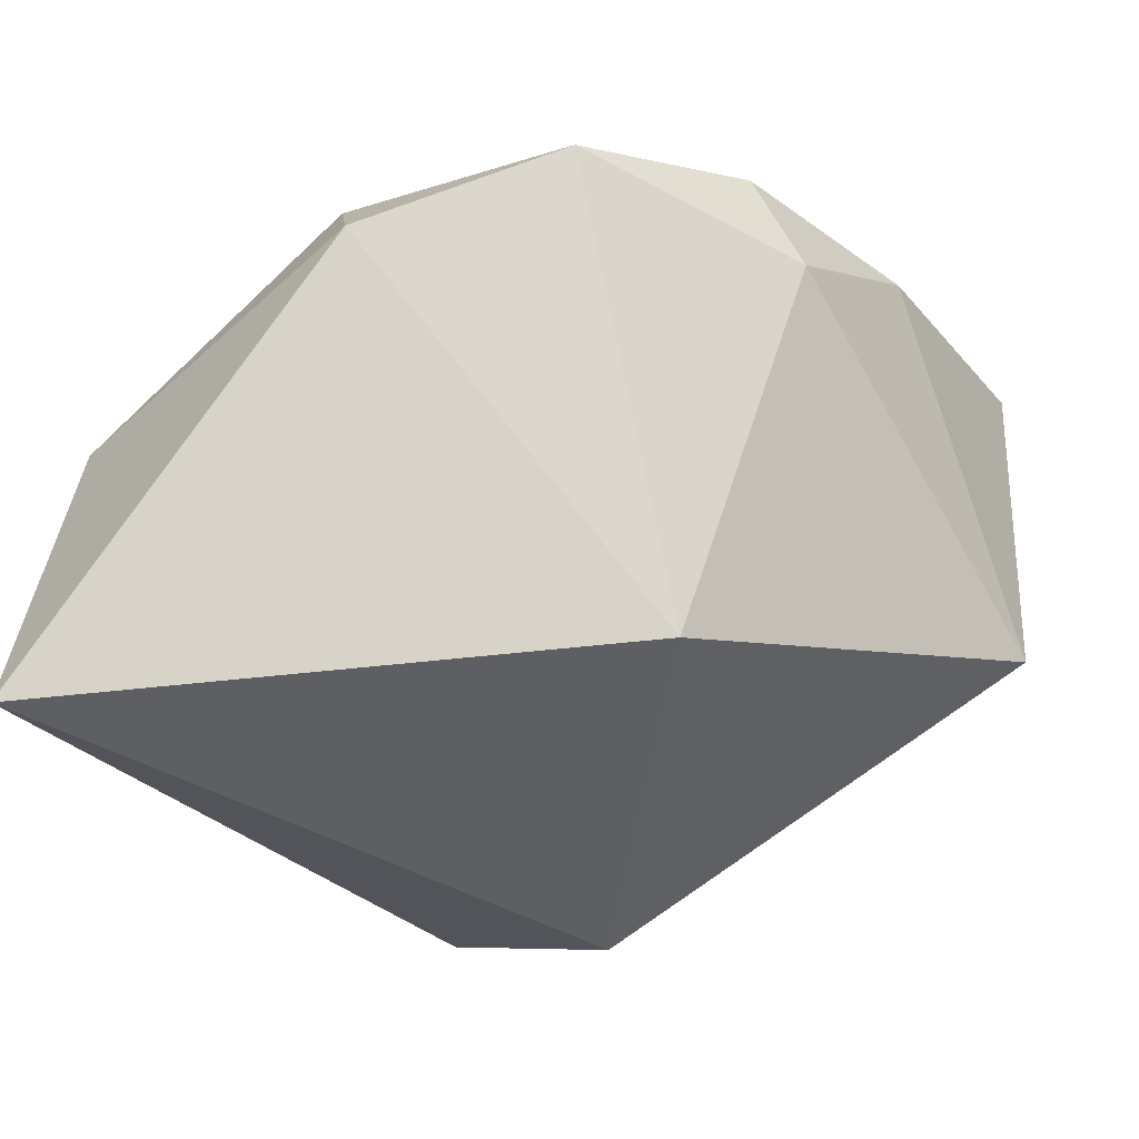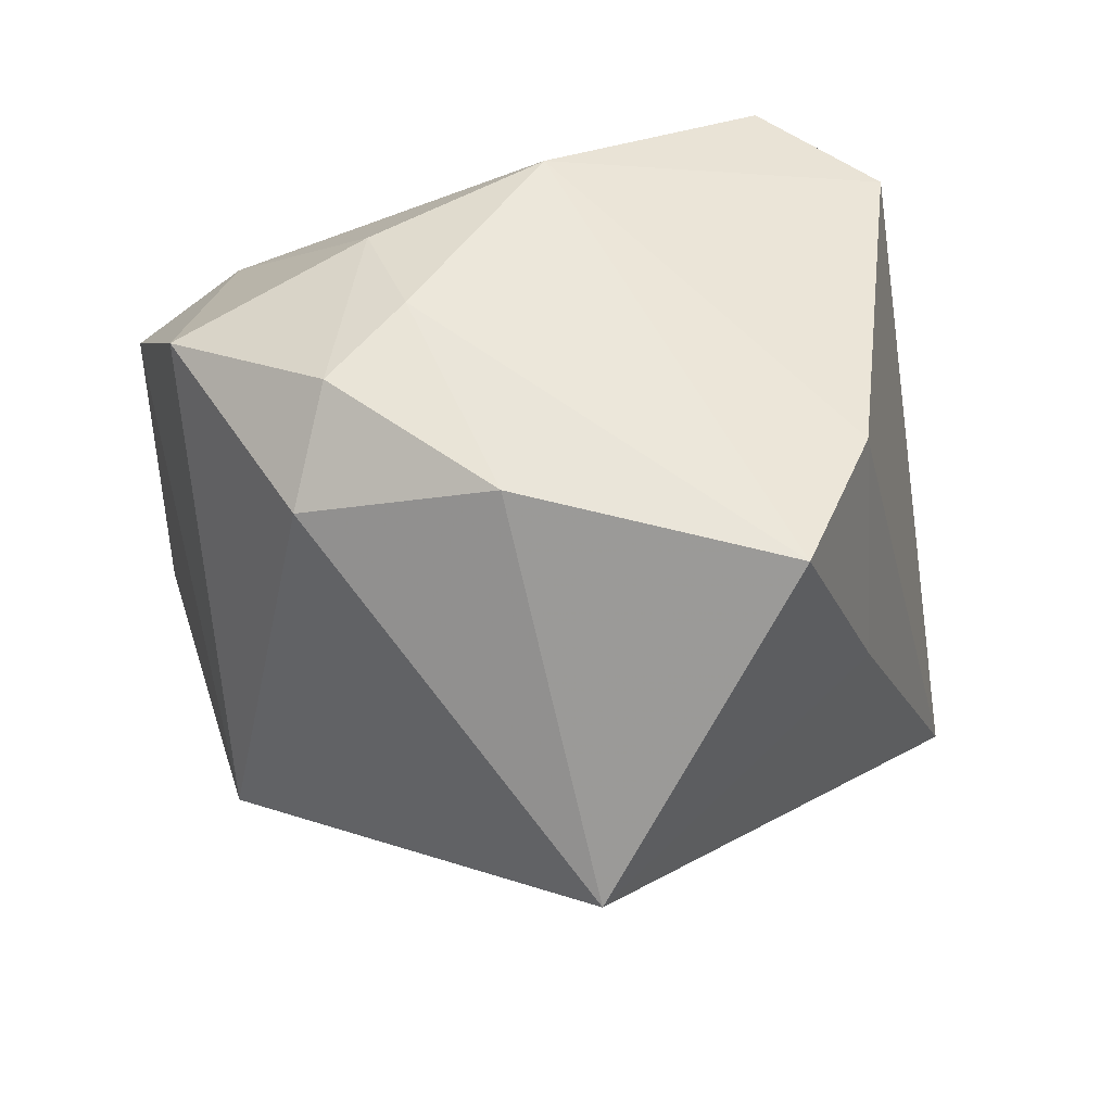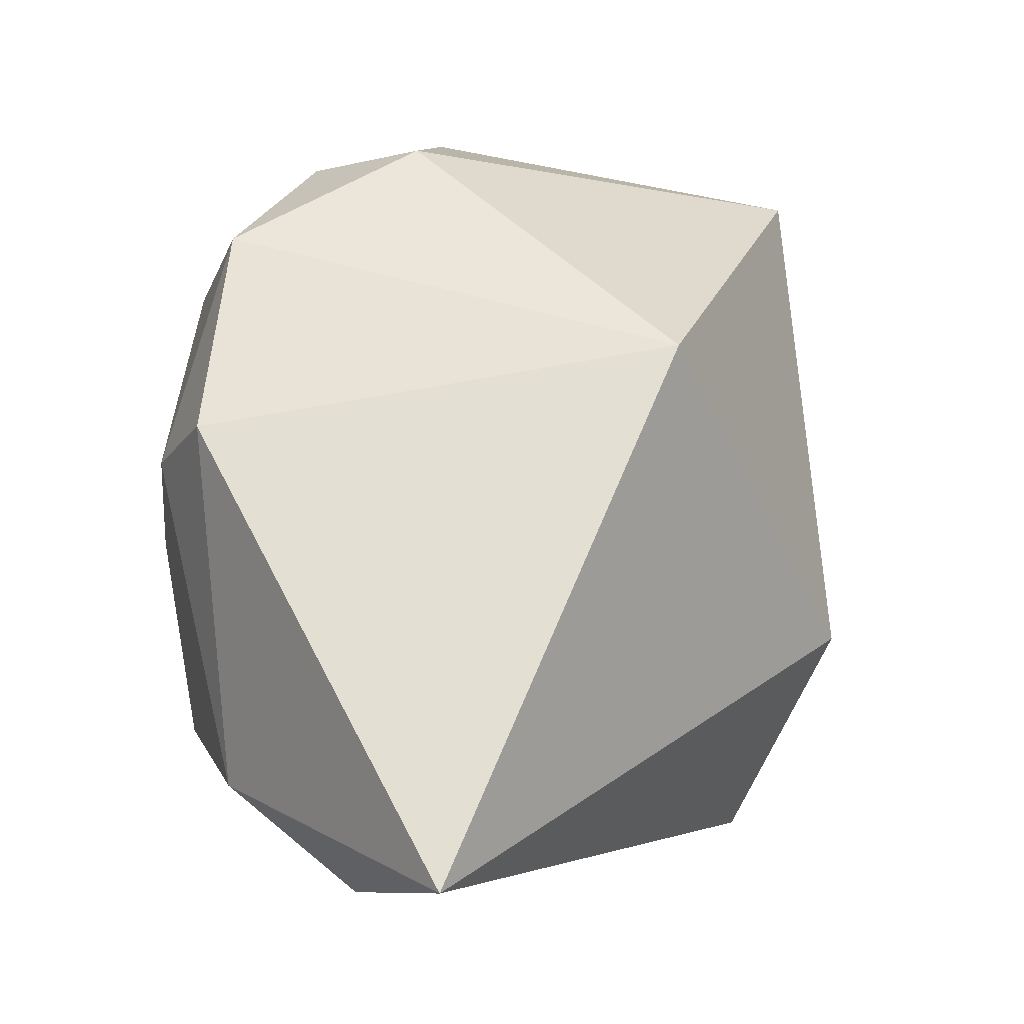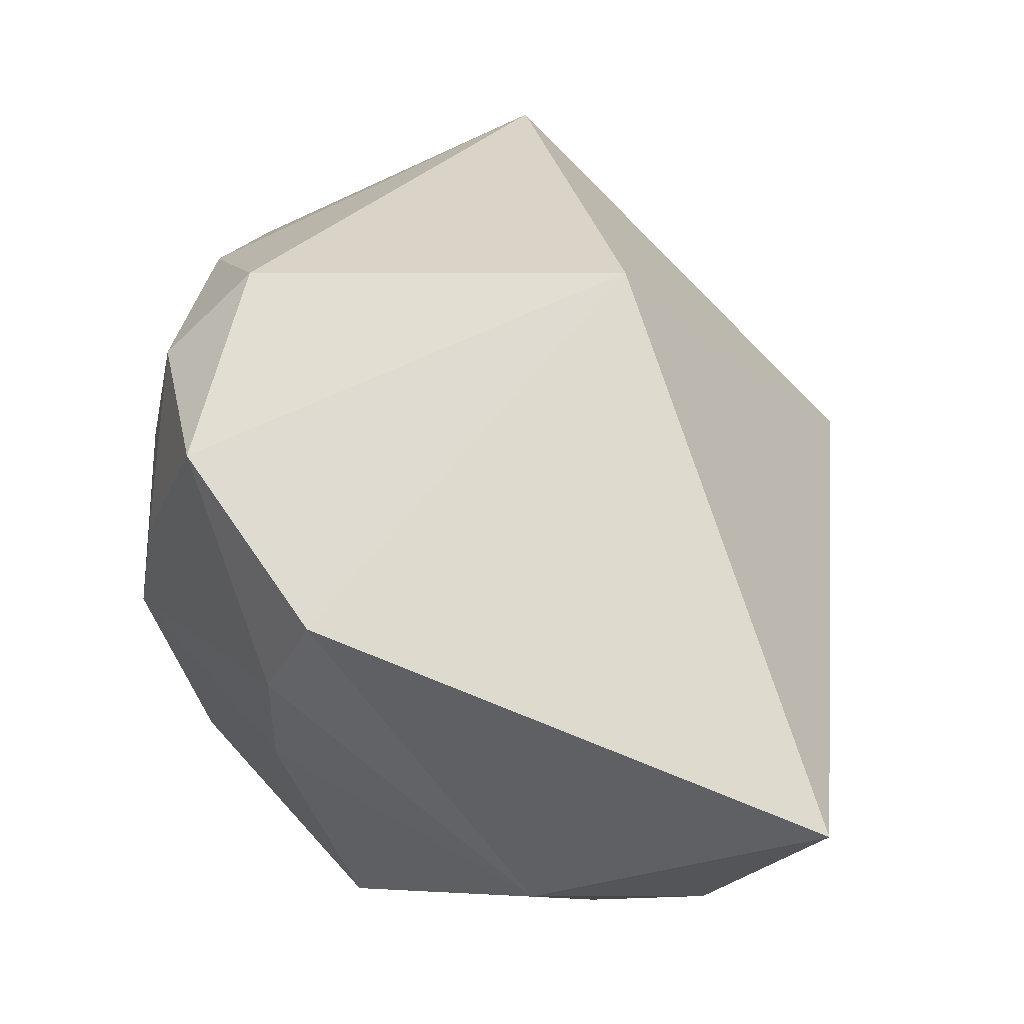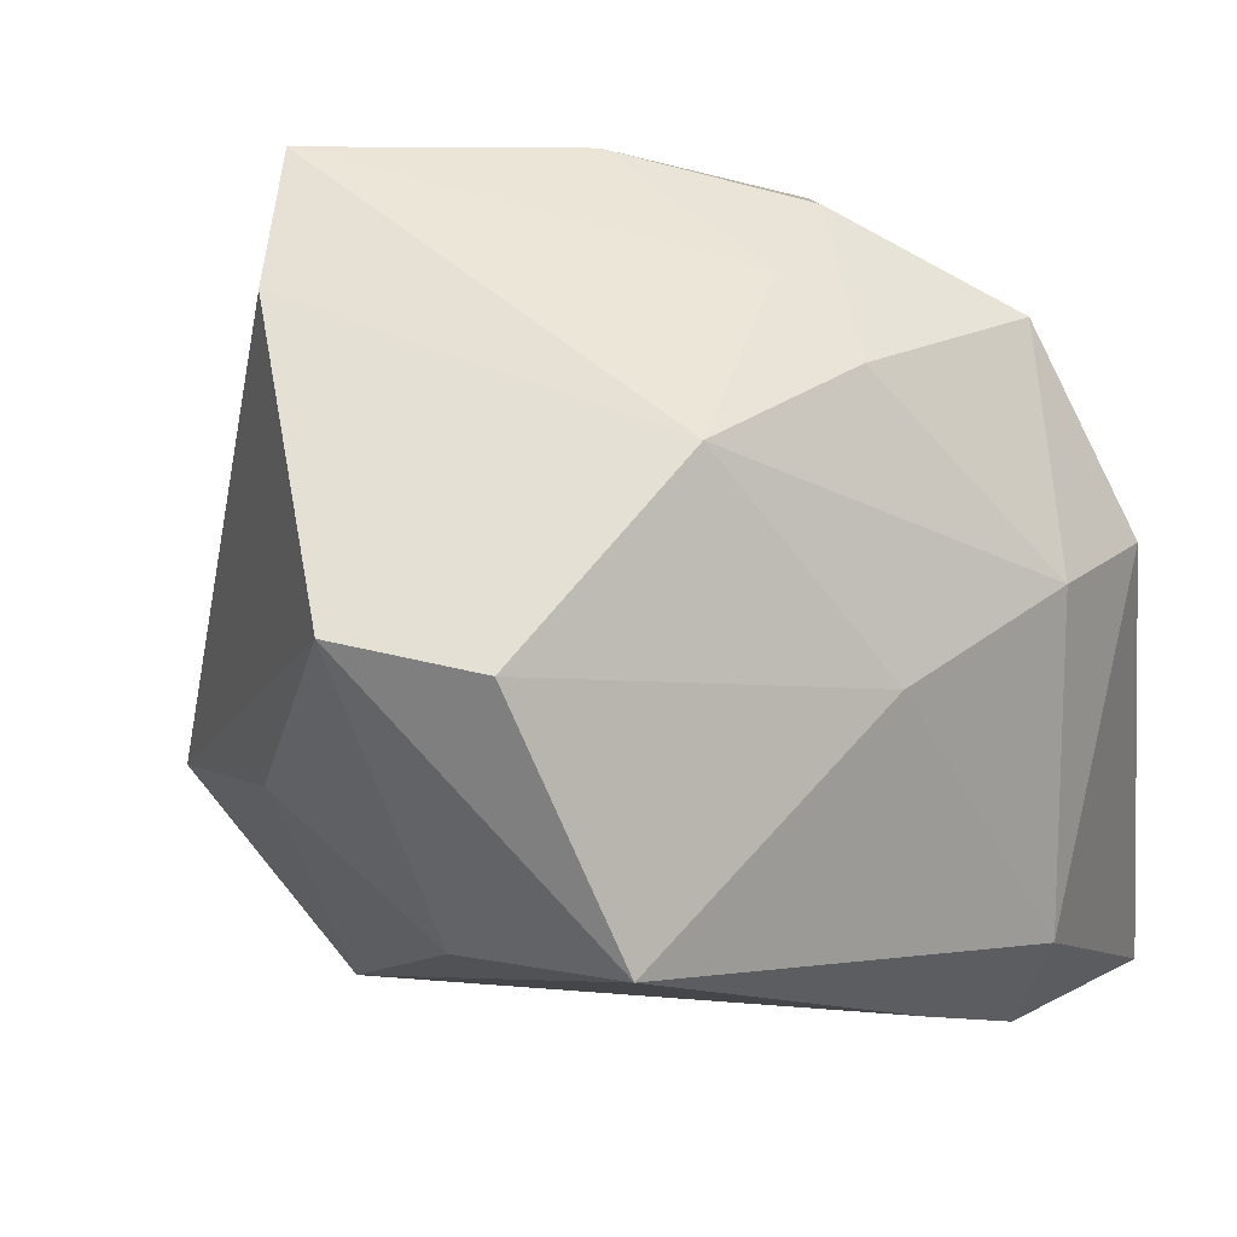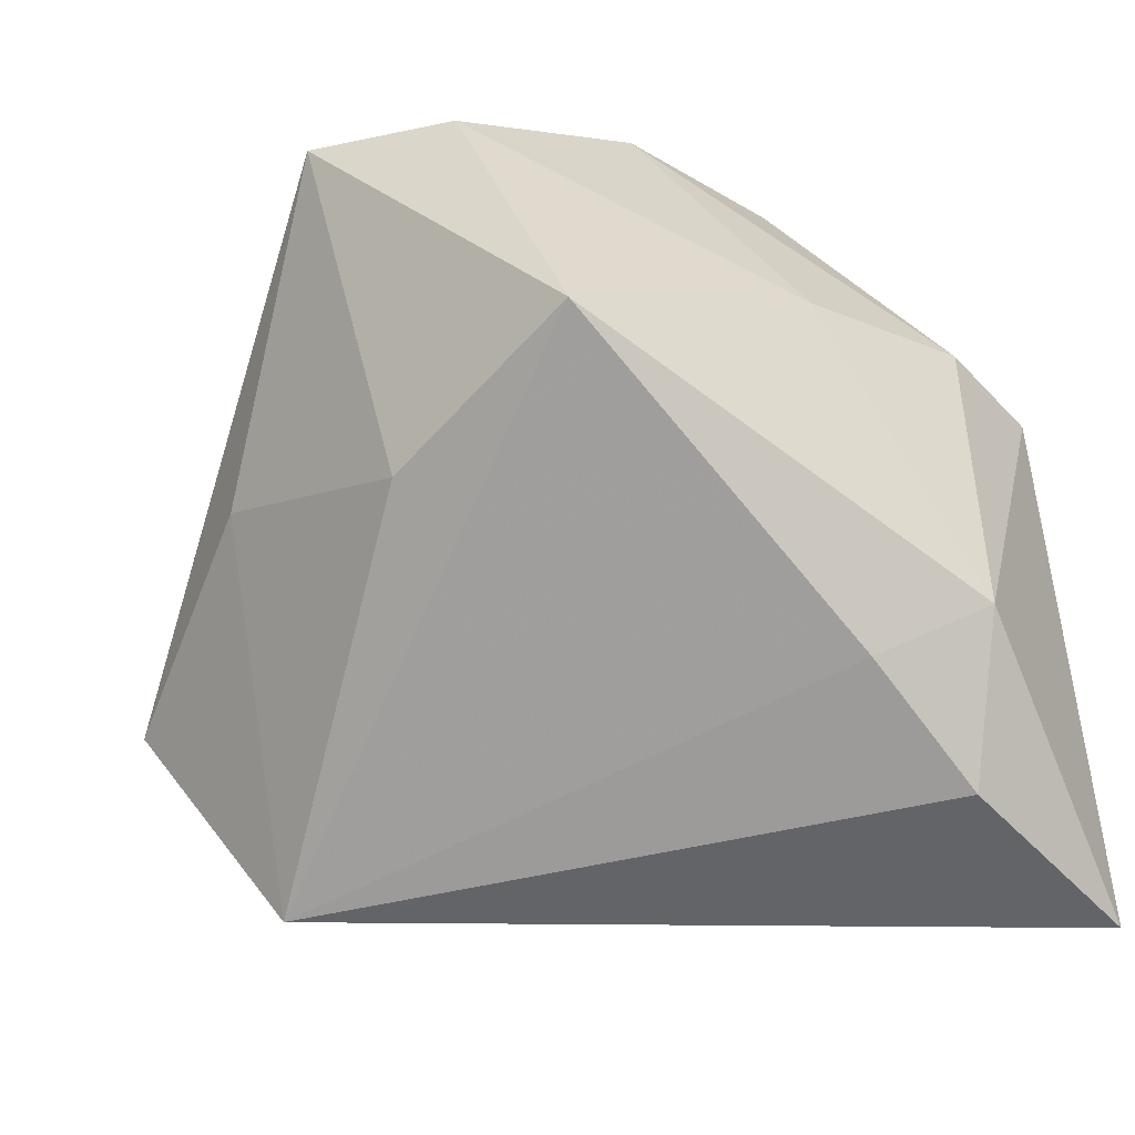
<metadata>
{"format":"obj","ext":"obj","renderer":"f3d","projection":"perspective","resolution":1024,"background":"white","views":[{"elev":78.5,"azim":25.0,"up":"+Z"},{"elev":54.1,"azim":73.9,"up":"+Y"},{"elev":66.9,"azim":-36.9,"up":"+Z"},{"elev":70.5,"azim":-76.9,"up":"+Z"},{"elev":46.3,"azim":-123.8,"up":"+Y"},{"elev":-17.4,"azim":-122.4,"up":"+Y"}]}
</metadata>
<code>
v 0.01946 -0.02904 -0.002111
v -0.03169 -0.02579 0.01368
v -0.02389 0.01345 0.02024
v -0.008312 0.02487 -0.03206
v -0.02577 0.01383 0.003948
v 0.03105 0.03126 -0.0115
v 0.01144 0.02438 0.02247
v 0.02093 -0.01653 -0.03092
v 0.01508 -0.008216 0.03068
v -0.01024 0.02904 0.01114
v -0.03494 -0.01177 0.01337
v -0.03223 -0.01672 0.003581
v 0.003644 -0.001801 -0.03188
v 0.02012 0.02914 -0.0201
v 0.00636 -0.03339 -0.02473
v 0.02742 0.01091 -0.01939
v -0.01811 0.02541 -0.02433
v 0.004241 0.03047 0.018
v -0.03153 0.006253 -0.02247
v -0.0008816 0.03126 0.01025
v -0.0124 0.03126 -0.004136
v 0.01843 0.03086 0.007971
v 0.04079 0.006198 0.00654
v -0.008308 0.02383 0.02812
v -0.02834 -0.03377 0.03068
v -0.01583 -0.003789 -0.02794
v -0.02107 0.01002 0.0299
f 23 1 8
f 15 1 25
f 15 8 1
f 25 1 9
f 9 1 23
f 23 6 22
f 23 8 16
f 16 6 23
f 24 3 27
f 25 9 27
f 27 9 24
f 27 11 25
f 3 11 27
f 2 15 25
f 25 11 2
f 3 21 5
f 19 11 5
f 5 11 3
f 6 21 20
f 20 22 6
f 20 18 22
f 8 4 14
f 14 16 8
f 6 16 14
f 14 21 6
f 14 4 21
f 26 15 19
f 19 4 26
f 17 4 19
f 21 4 17
f 19 5 17
f 17 5 21
f 12 11 19
f 12 2 11
f 19 15 12
f 15 2 12
f 24 9 7
f 7 18 24
f 7 9 23
f 23 22 7
f 22 18 7
f 24 18 10
f 18 20 10
f 10 20 21
f 10 3 24
f 10 21 3
f 13 4 8
f 13 26 4
f 8 15 13
f 15 26 13

</code>
